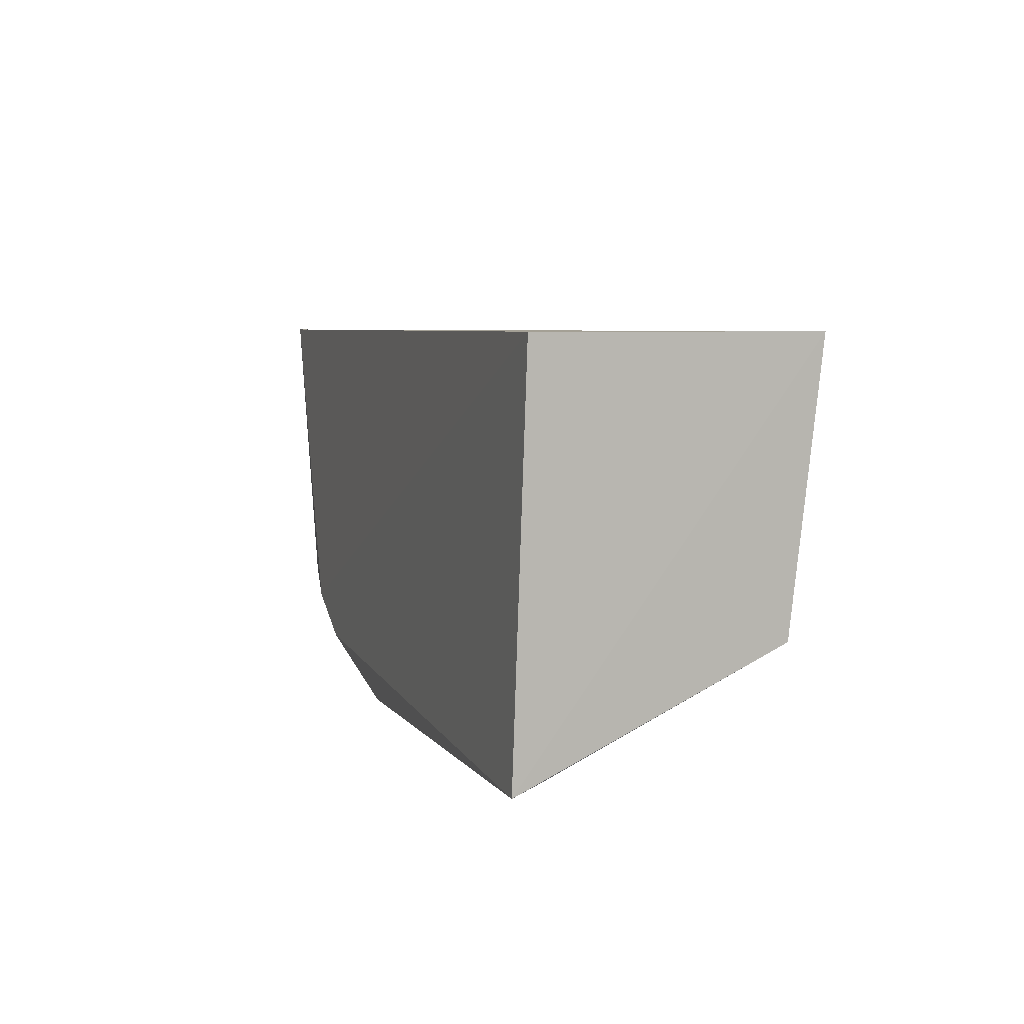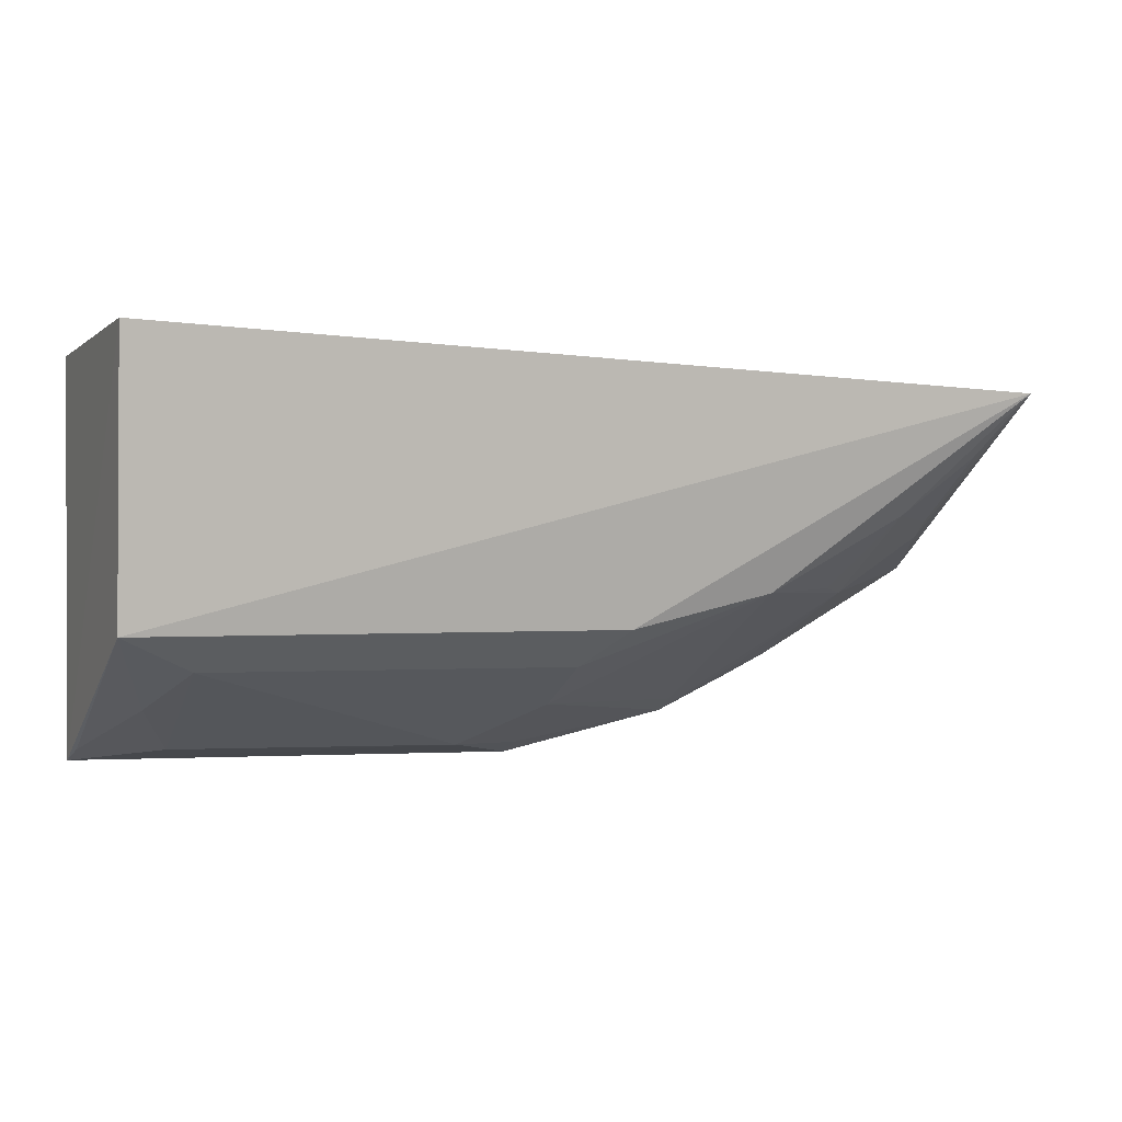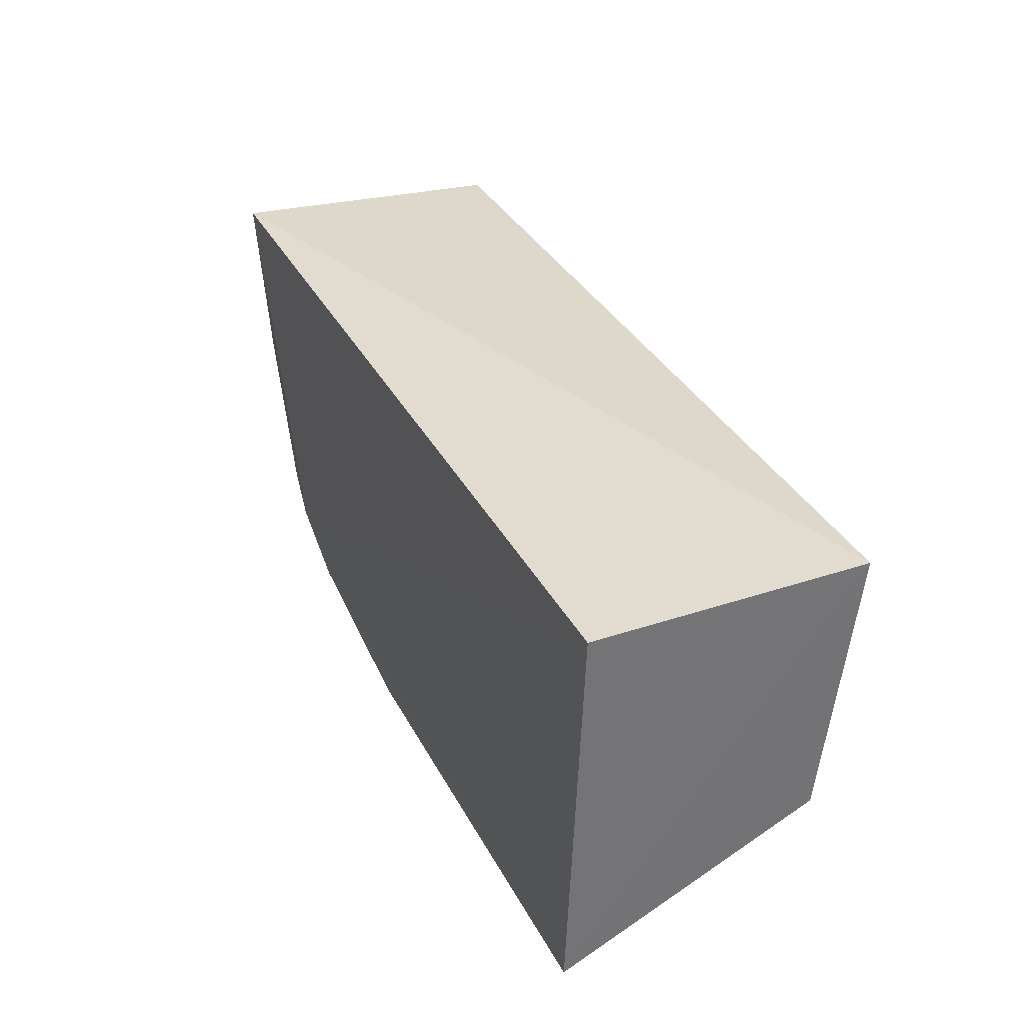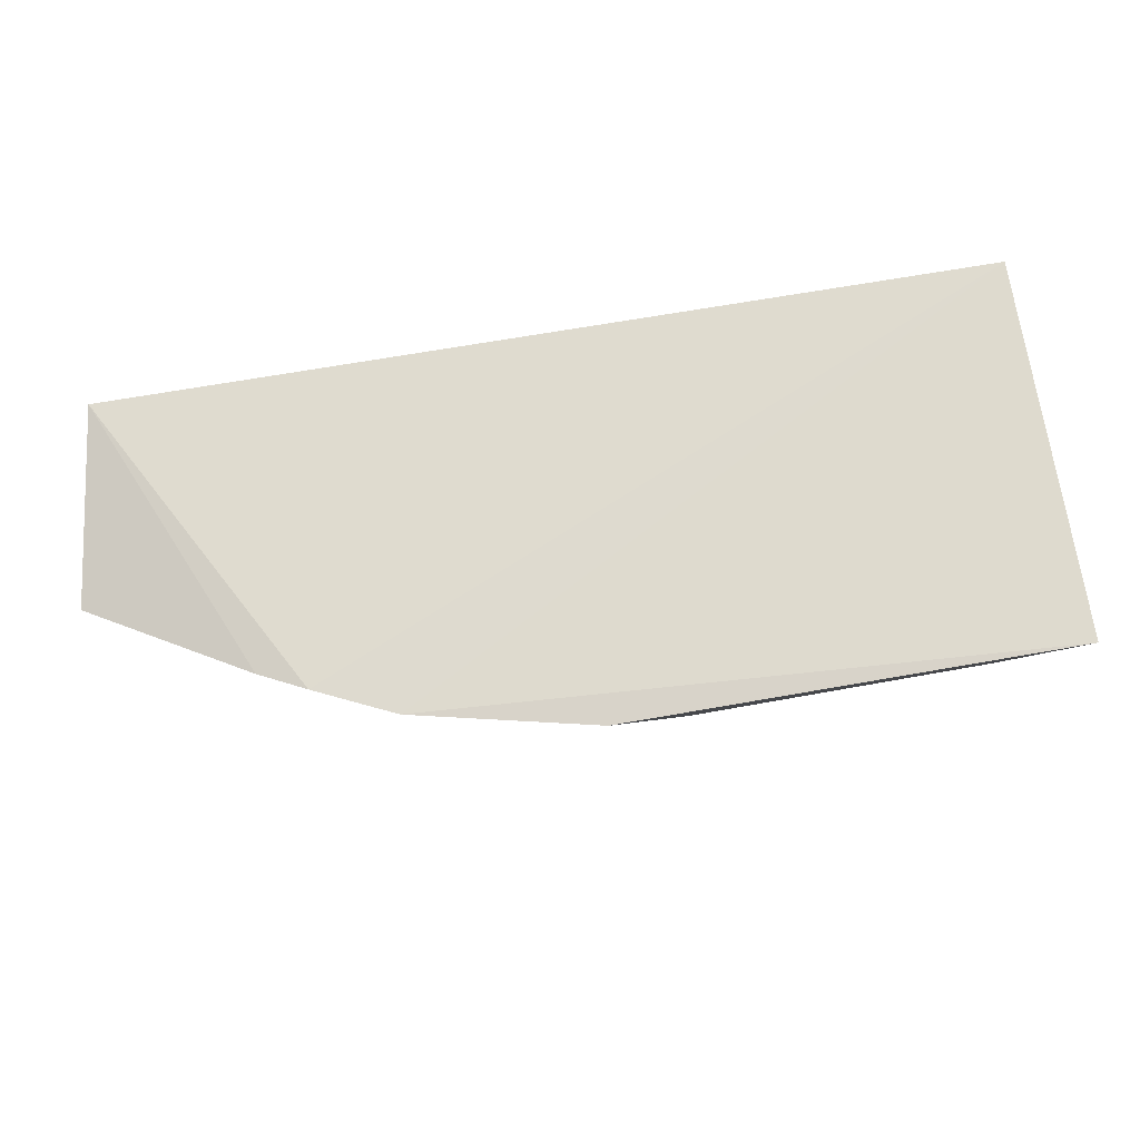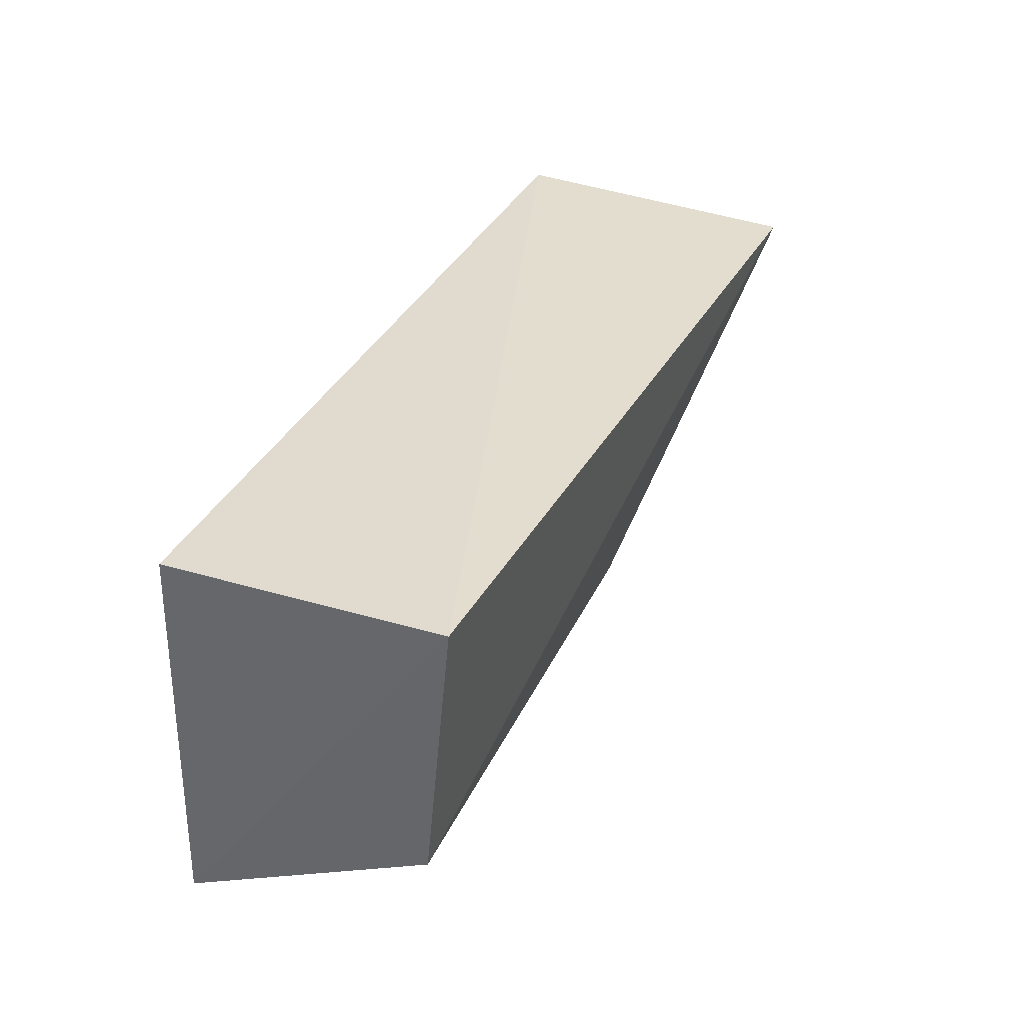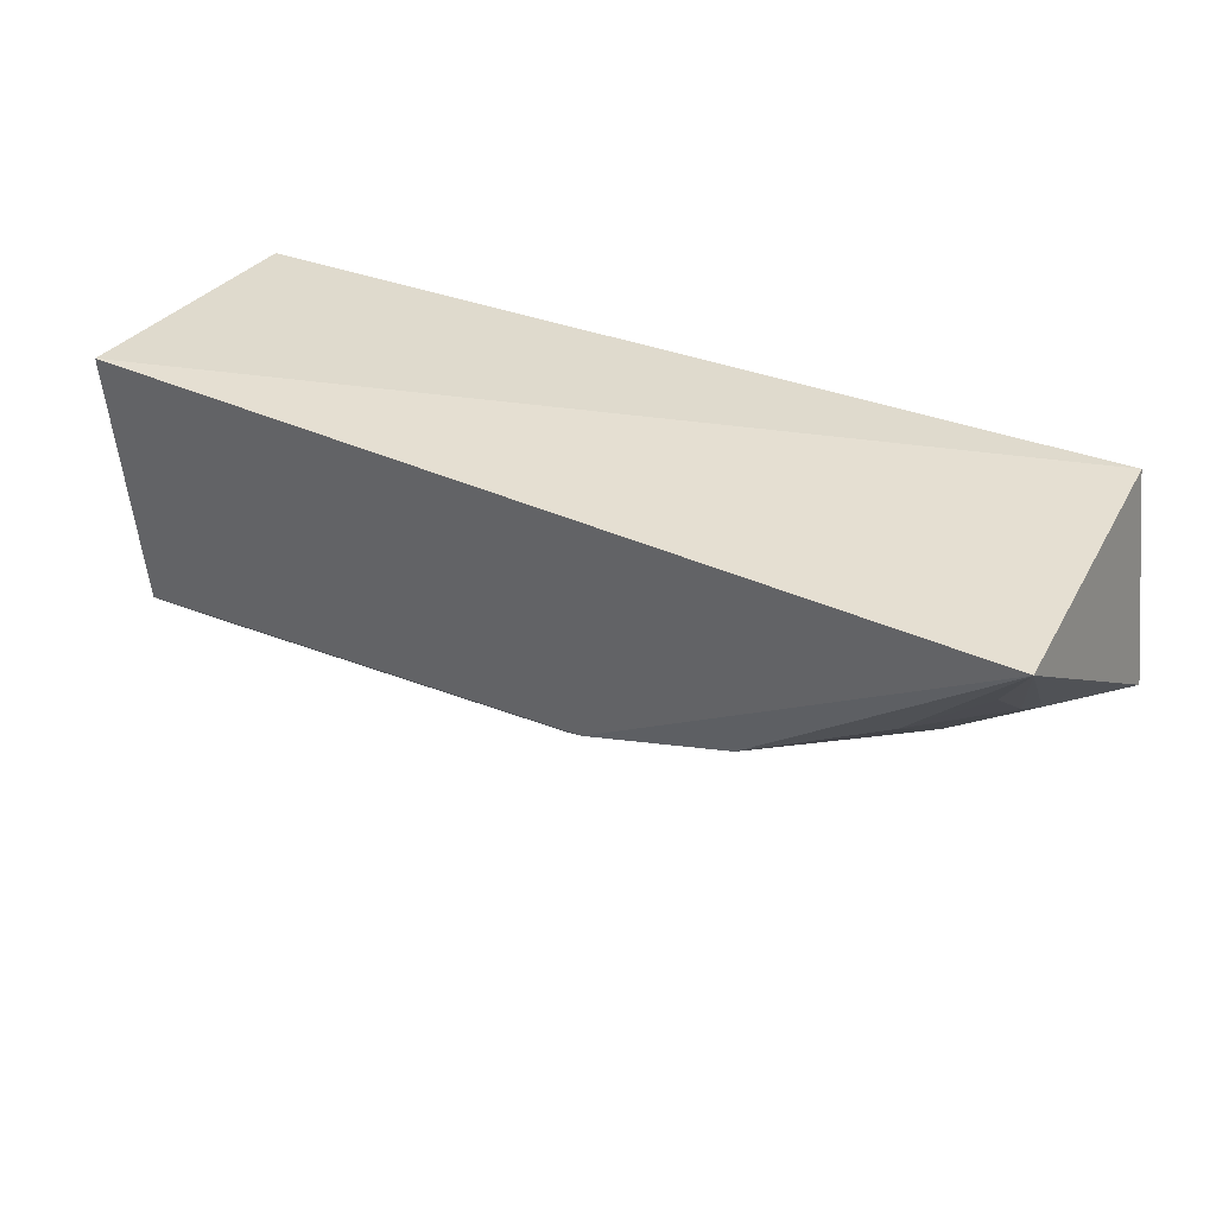
<metadata>
{"format":"obj","ext":"obj","renderer":"f3d","projection":"perspective","resolution":1024,"background":"white","views":[{"elev":5.7,"azim":-108.4,"up":"+Z"},{"elev":-1.9,"azim":-22.9,"up":"+Z"},{"elev":34.2,"azim":-114.2,"up":"+Z"},{"elev":72.9,"azim":170.4,"up":"+Y"},{"elev":33.7,"azim":-67.9,"up":"+Z"},{"elev":32.7,"azim":29.7,"up":"+Z"}]}
</metadata>
<code>
v 0.2572 -0.2745 -0.2002
v 0.262 -0.1675 -0.2661
v 0.25 -0.1595 -0.1899
v -0.09848 -0.1595 -0.1899
v -0.09617 -0.2543 -0.2957
v 0.0811 -0.1547 -0.3432
v -0.09848 -0.2655 -0.1899
v 0.1831 -0.154 -0.3129
v -0.09594 -0.1549 -0.3425
v 0.094 -0.2542 -0.2932
v 0.201 -0.1564 -0.3036
v 0.04996 -0.1832 -0.3383
v 0.1525 -0.1537 -0.3273
v 0.1527 -0.2531 -0.2792
v -0.06424 -0.1818 -0.3377
v 0.07854 -0.2383 -0.3071
v 0.07771 -0.2104 -0.3219
v 0.2085 -0.2088 -0.2777
v -0.07924 -0.2118 -0.3219
v 0.08031 -0.1682 -0.3385
v 0.1515 -0.1653 -0.3221
v 0.2396 -0.2247 -0.2488
v 0.181 -0.1674 -0.3084
v -0.09455 -0.1666 -0.3378
v -0.06704 -0.2395 -0.3081
v 0.2429 -0.2129 -0.2541
v 0.2101 -0.2547 -0.2483
v 0.242 -0.2575 -0.2243
v 0.1944 -0.2229 -0.2765
f 1 2 3
f 7 1 3
f 7 3 4
f 7 5 1
f 8 4 3
f 9 7 4
f 9 5 7
f 10 1 5
f 11 8 3
f 11 3 2
f 12 9 6
f 13 6 9
f 13 8 11
f 13 9 4
f 13 4 8
f 14 1 10
f 15 9 12
f 16 14 10
f 17 16 12
f 17 14 16
f 18 11 2
f 18 14 13
f 20 17 12
f 20 12 6
f 20 6 13
f 20 13 17
f 21 17 13
f 21 13 14
f 21 14 17
f 23 18 13
f 23 13 11
f 23 11 18
f 24 19 5
f 24 5 9
f 24 9 15
f 24 15 19
f 25 5 19
f 25 16 10
f 25 10 5
f 25 12 16
f 25 19 15
f 25 15 12
f 26 22 18
f 26 18 2
f 26 2 1
f 26 1 22
f 27 1 14
f 27 18 22
f 28 27 22
f 28 22 1
f 28 1 27
f 29 27 14
f 29 14 18
f 29 18 27

</code>
